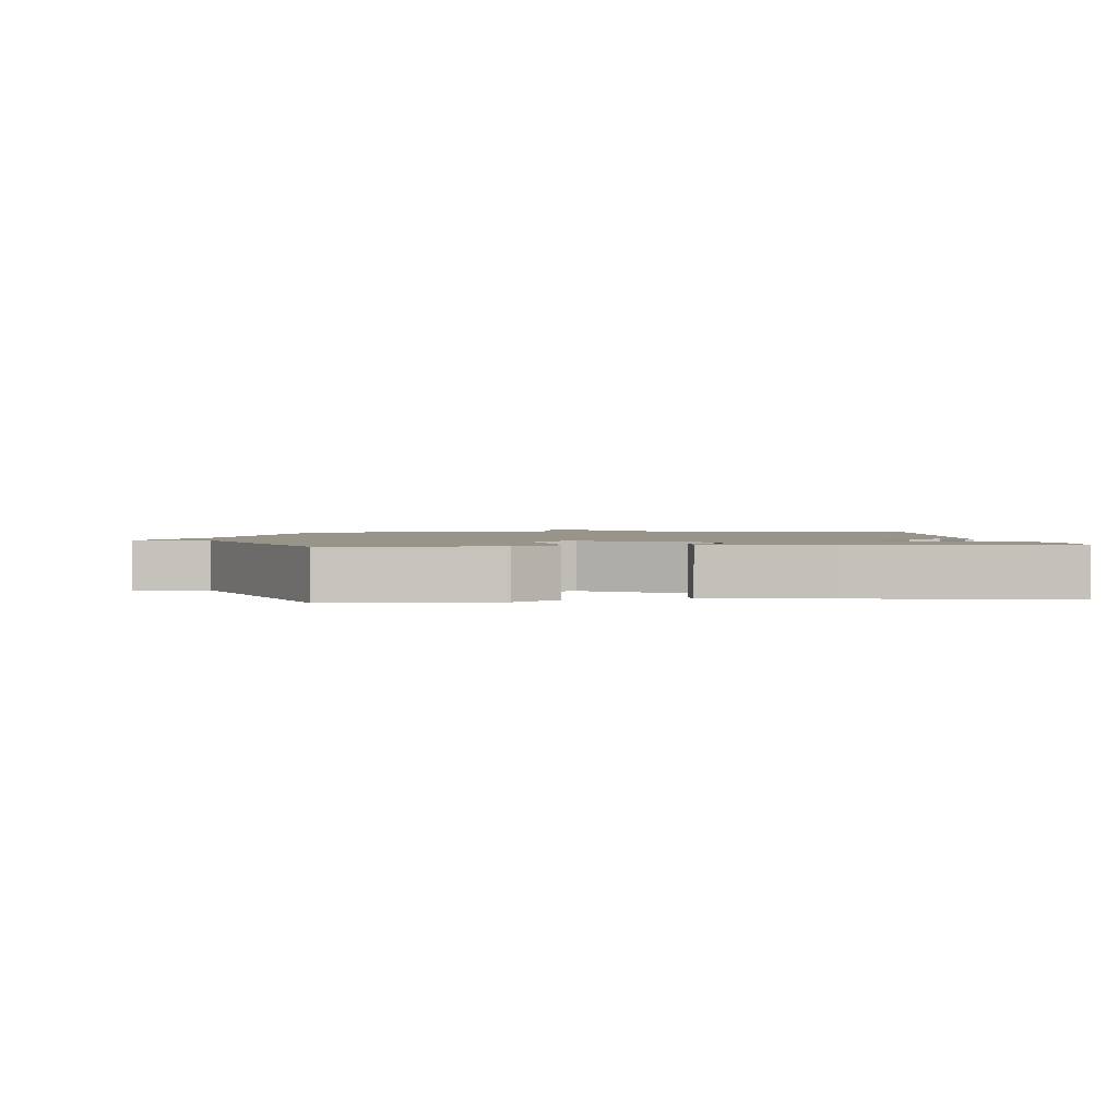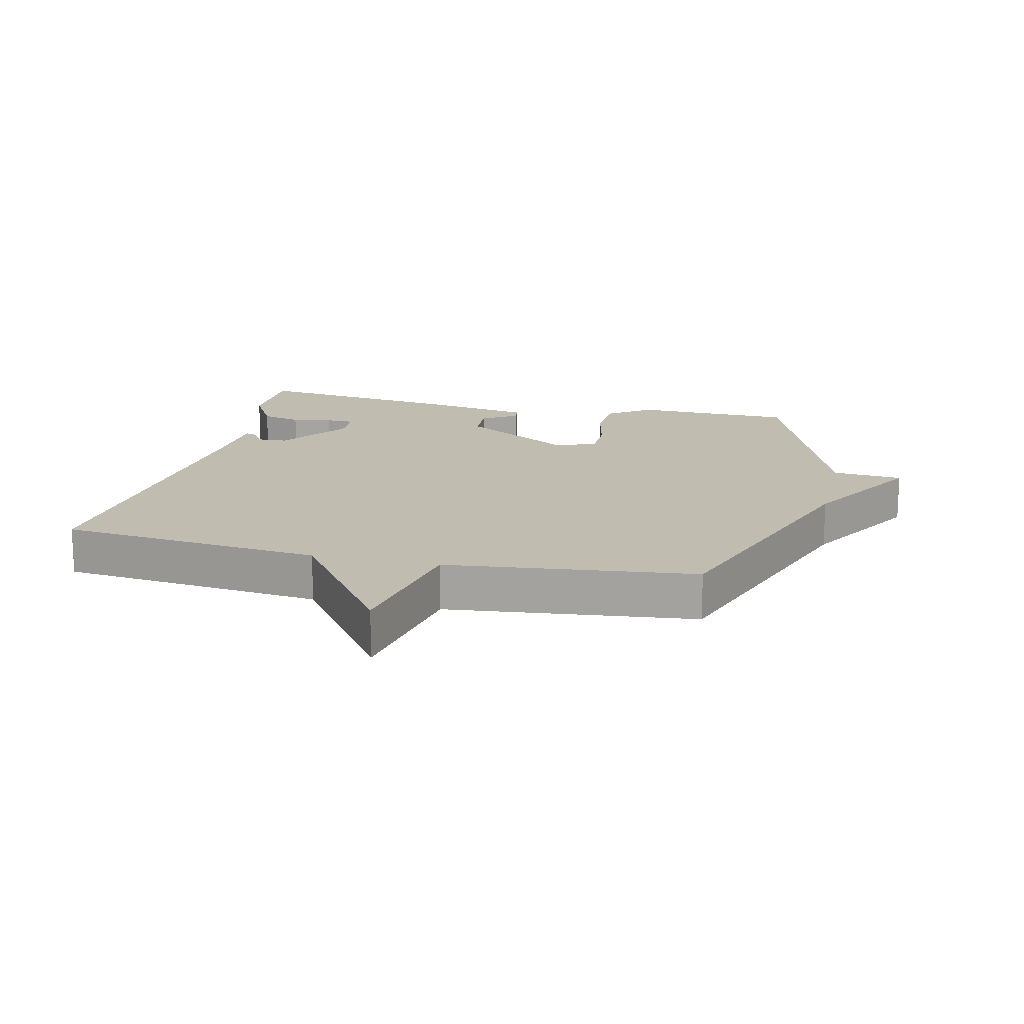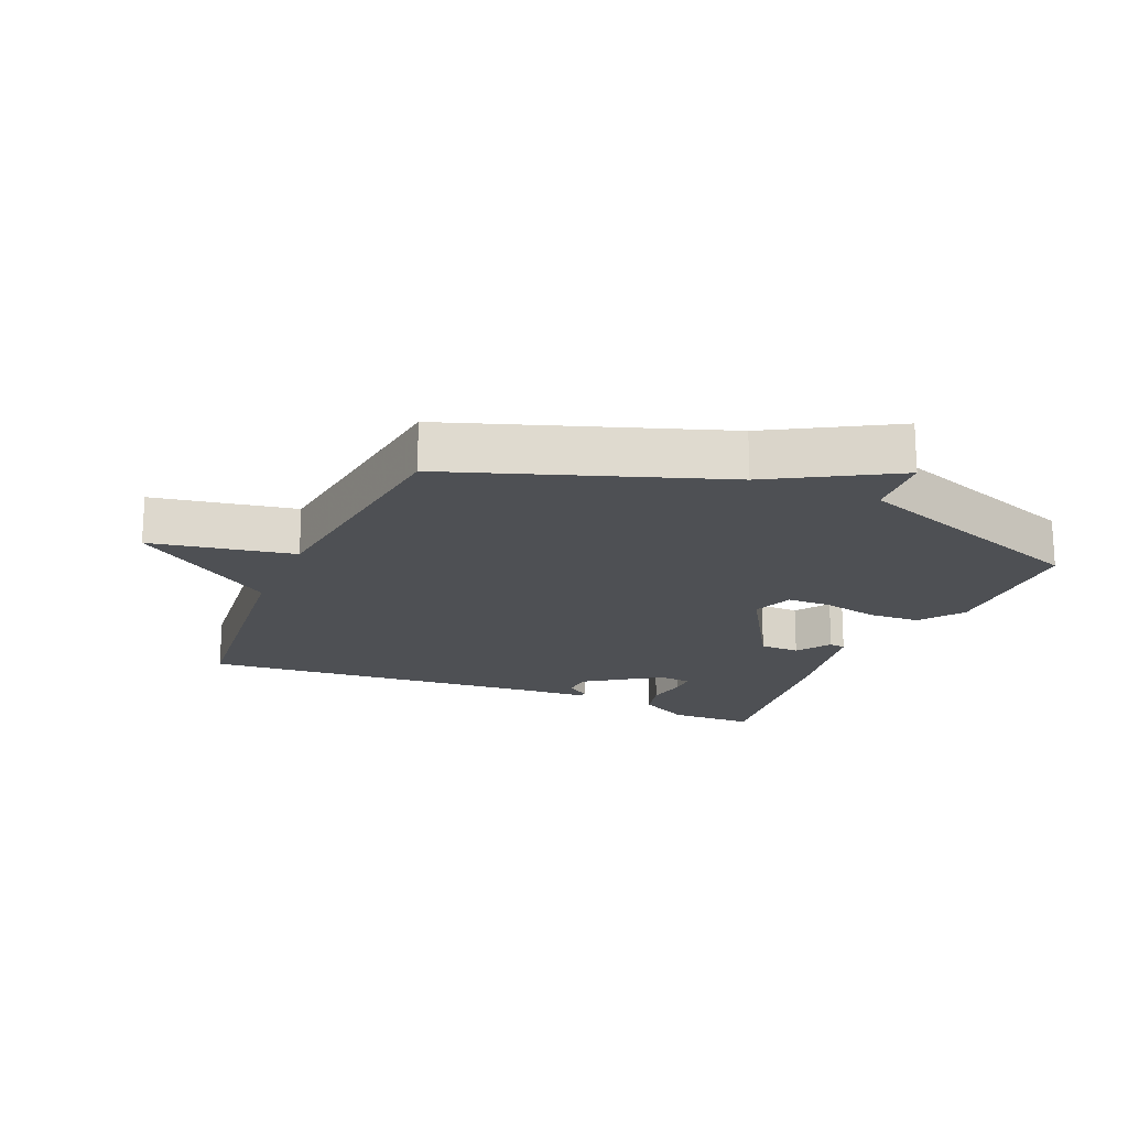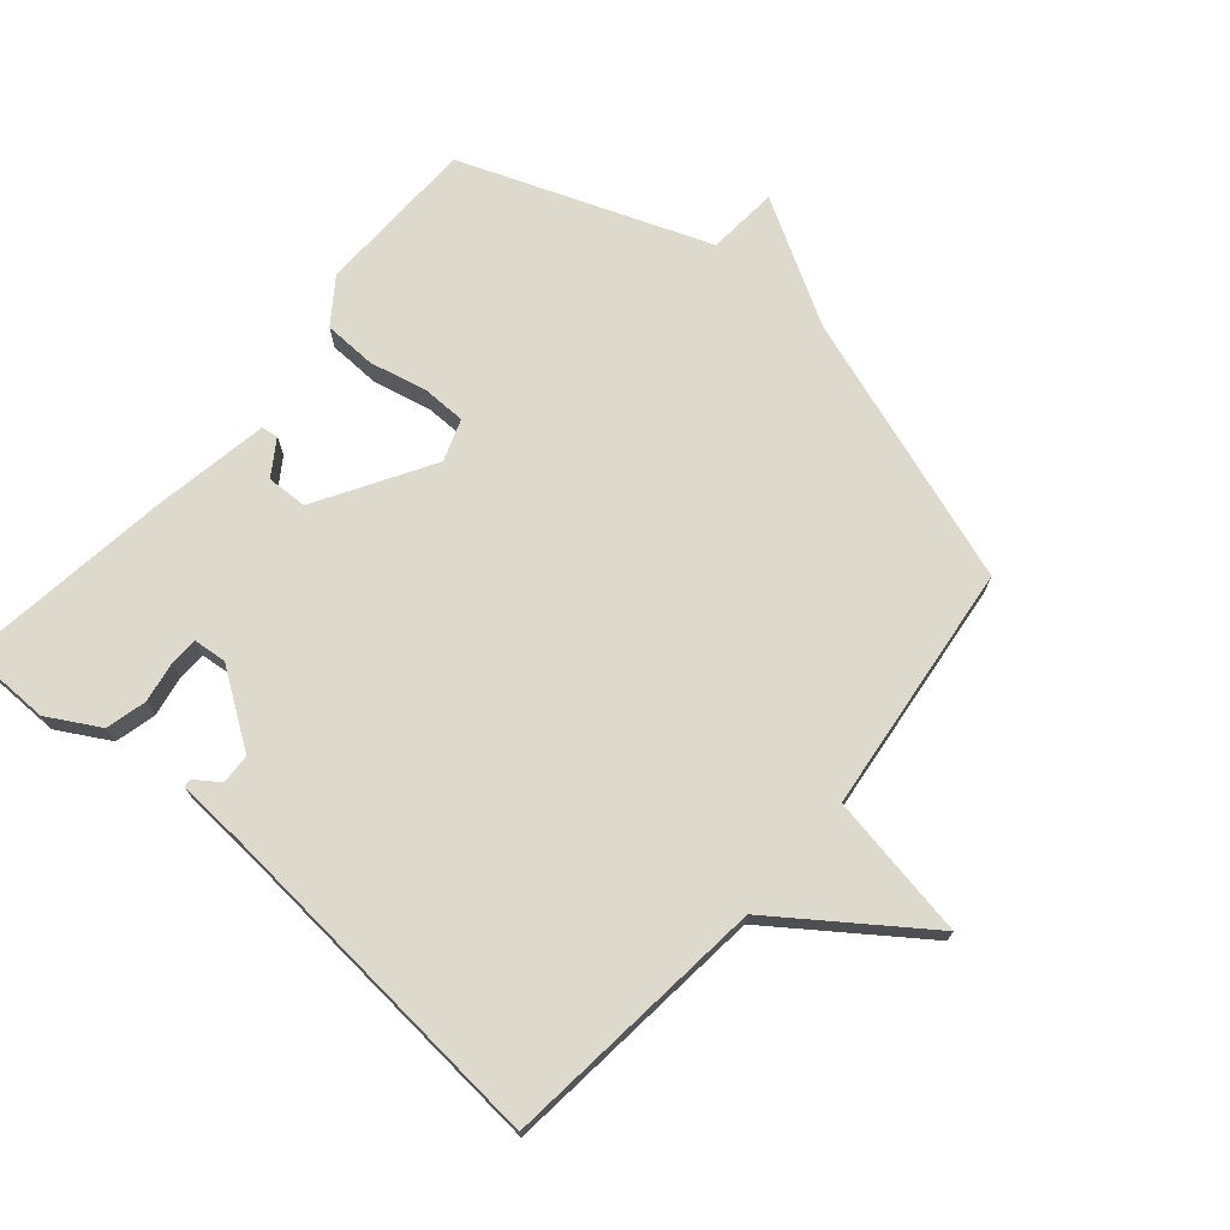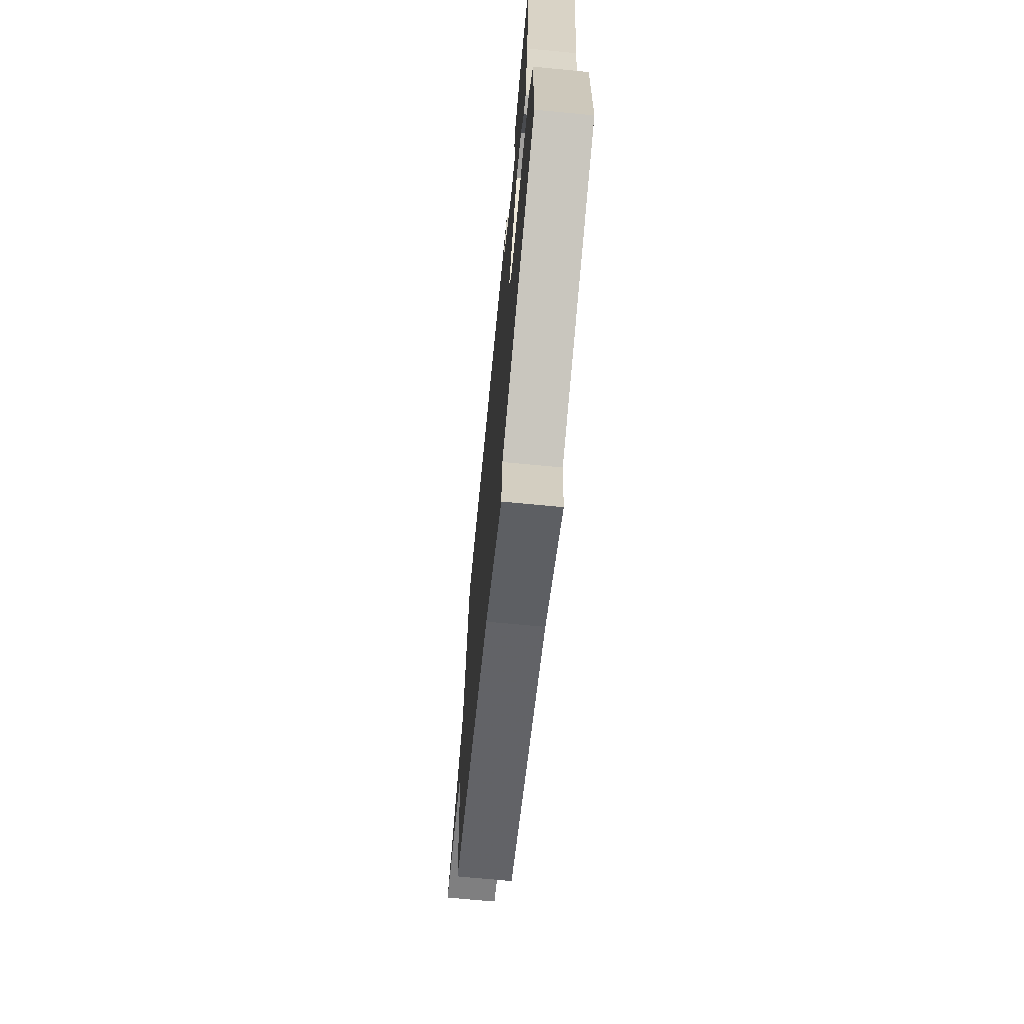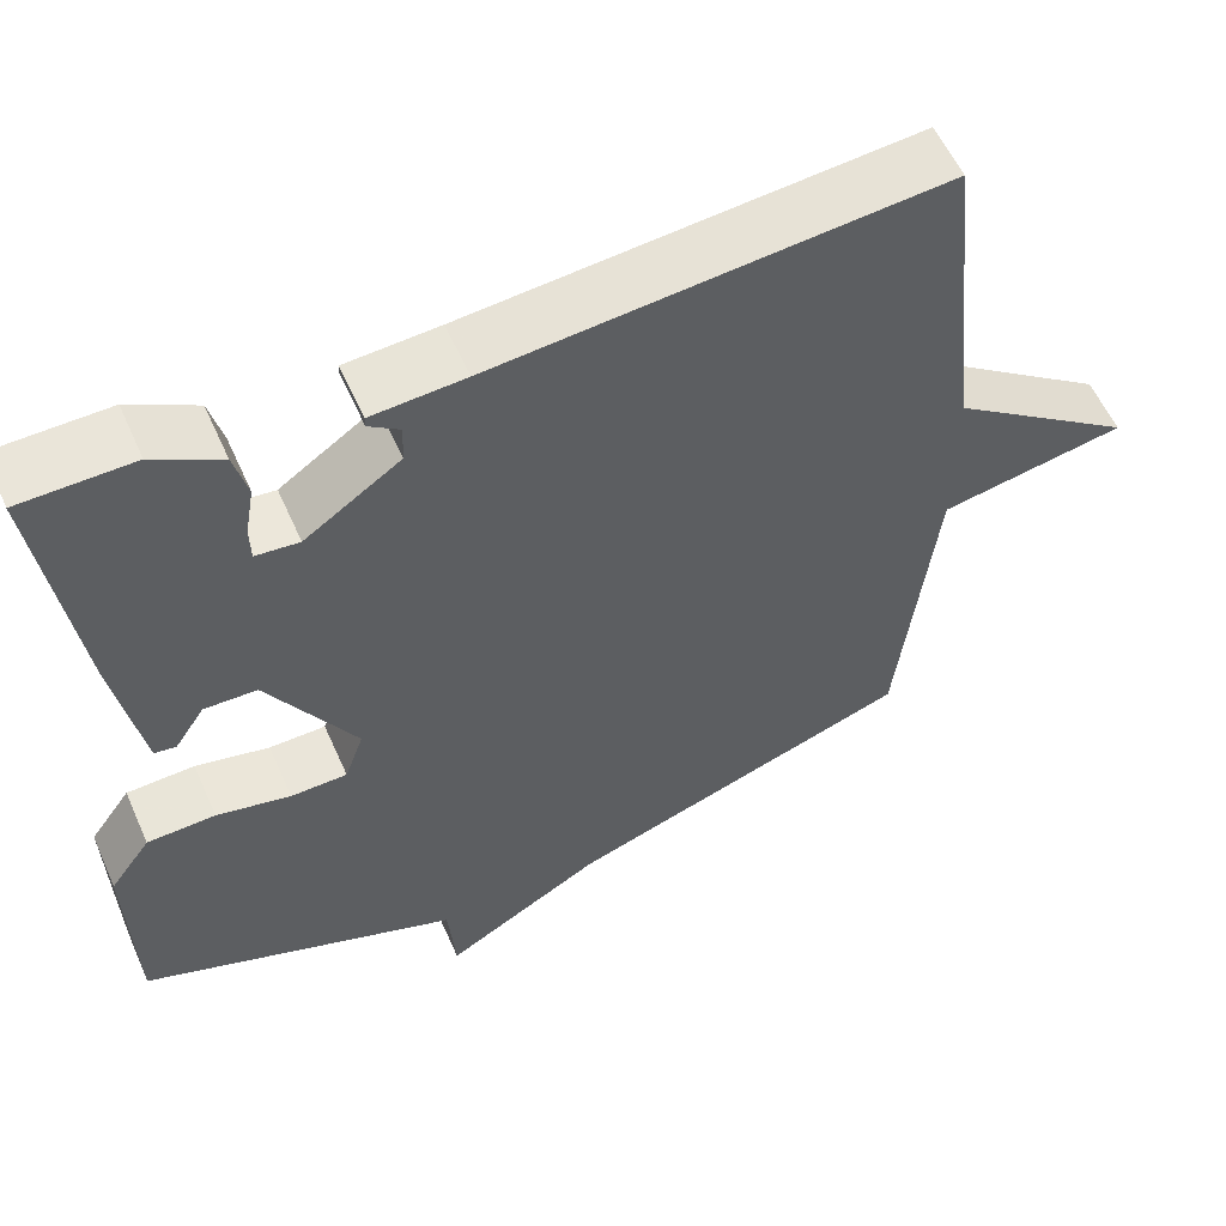
<metadata>
{"format":"obj","ext":"obj","renderer":"f3d","projection":"perspective","resolution":1024,"background":"white","views":[{"elev":1.7,"azim":-95.7,"up":"+Y"},{"elev":16.3,"azim":103.2,"up":"+Y"},{"elev":-18.5,"azim":156.9,"up":"+Y"},{"elev":72.0,"azim":40.4,"up":"+Y"},{"elev":-70.0,"azim":-95.5,"up":"+Z"},{"elev":57.2,"azim":-23.9,"up":"+Z"}]}
</metadata>
<code>
v 0.5 0.07 0.5
v 0.544 0.07 0.088
v 0.767 0.07 -0.072
v 0.544 0.07 -0.112
v 0.5 0.07 -0.5
v 0.083 0.07 -0.643
v -0.108 0.07 -0.753
v -0.117 0.07 -0.643
v -0.5 0.07 -0.5
v -0.506 0.07 -0.25
v -0.457 0.07 -0.182
v -0.375 0.07 -0.179
v -0.286 0.07 -0.199
v -0.218 0.07 -0.198
v -0.195 0.07 -0.133
v -0.3 0.07 0.043
v -0.363 0.07 0.045
v -0.399 0.07 -0.009
v -0.425 0.07 -0.005
v -0.457 0.07 0.177
v -0.5 0.07 0.5
v -0.366 0.07 0.502
v -0.286 0.07 0.457
v -0.27 0.07 0.394
v -0.281 0.07 0.331
v -0.28 0.07 0.287
v -0.228 0.07 0.282
v -0.113 0.07 0.361
v -0.111 0.07 0.408
v -0.148 0.07 0.434
v -0.148 0.07 0.447
v -0.036 0.07 0.454
v 0.5 0 0.5
v 0.544 0 0.088
v 0.767 0 -0.072
v 0.544 0 -0.112
v 0.5 0 -0.5
v 0.083 0 -0.643
v -0.108 0 -0.753
v -0.117 0 -0.643
v -0.5 0 -0.5
v -0.506 0 -0.25
v -0.457 0 -0.182
v -0.375 0 -0.179
v -0.286 0 -0.199
v -0.218 0 -0.198
v -0.195 0 -0.133
v -0.3 0 0.043
v -0.363 0 0.045
v -0.399 0 -0.009
v -0.425 0 -0.005
v -0.457 0 0.177
v -0.5 0 0.5
v -0.366 0 0.502
v -0.286 0 0.457
v -0.27 0 0.394
v -0.281 0 0.331
v -0.28 0 0.287
v -0.228 0 0.282
v -0.113 0 0.361
v -0.111 0 0.408
v -0.148 0 0.434
v -0.148 0 0.447
v -0.036 0 0.454
f 29 30 31 32
f 32 1 2
f 29 32 2
f 28 29 2
f 2 3 4
f 28 2 4
f 27 28 4
f 4 5 6
f 27 4 6
f 26 27 6
f 23 24 25
f 22 23 25
f 21 22 25
f 20 21 25
f 19 20 25
f 18 19 25
f 17 18 25
f 16 17 25 26
f 15 16 26
f 11 12 13
f 10 11 13
f 9 10 13
f 8 9 13
f 8 13 14
f 6 7 8
f 6 8 14 15
f 6 15 26
f 64 63 62 61
f 34 33 64
f 34 64 61
f 34 61 60
f 36 35 34
f 36 34 60
f 36 60 59
f 38 37 36
f 38 36 59
f 38 59 58
f 57 56 55
f 57 55 54
f 57 54 53
f 57 53 52
f 57 52 51
f 57 51 50
f 57 50 49
f 58 57 49 48
f 58 48 47
f 45 44 43
f 45 43 42
f 45 42 41
f 45 41 40
f 46 45 40
f 40 39 38
f 47 46 40 38
f 58 47 38
f 1 33 34 2
f 2 34 35 3
f 3 35 36 4
f 4 36 37 5
f 5 37 38 6
f 6 38 39 7
f 7 39 40 8
f 8 40 41 9
f 9 41 42 10
f 10 42 43 11
f 11 43 44 12
f 12 44 45 13
f 13 45 46 14
f 14 46 47 15
f 15 47 48 16
f 16 48 49 17
f 17 49 50 18
f 18 50 51 19
f 19 51 52 20
f 20 52 53 21
f 21 53 54 22
f 22 54 55 23
f 23 55 56 24
f 24 56 57 25
f 25 57 58 26
f 26 58 59 27
f 27 59 60 28
f 28 60 61 29
f 29 61 62 30
f 30 62 63 31
f 31 63 64 32
f 32 64 33 1

</code>
